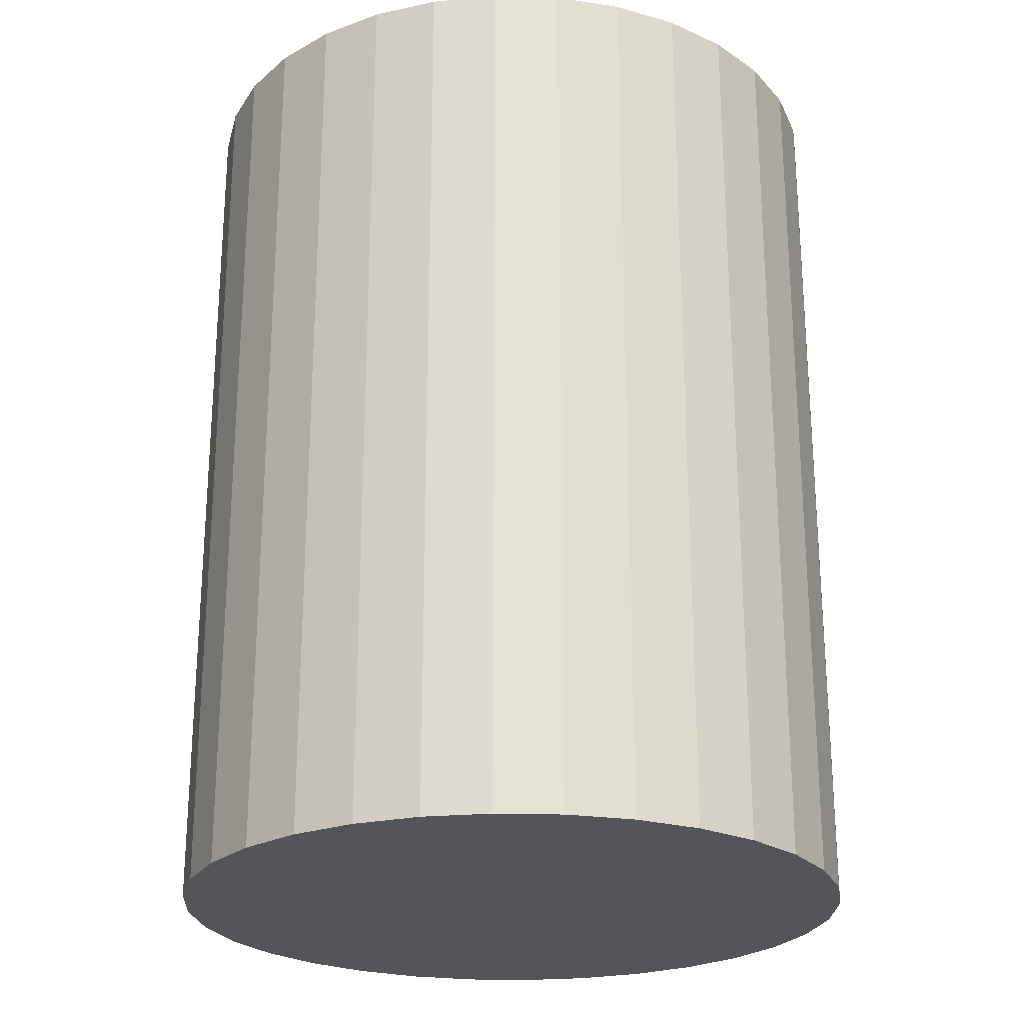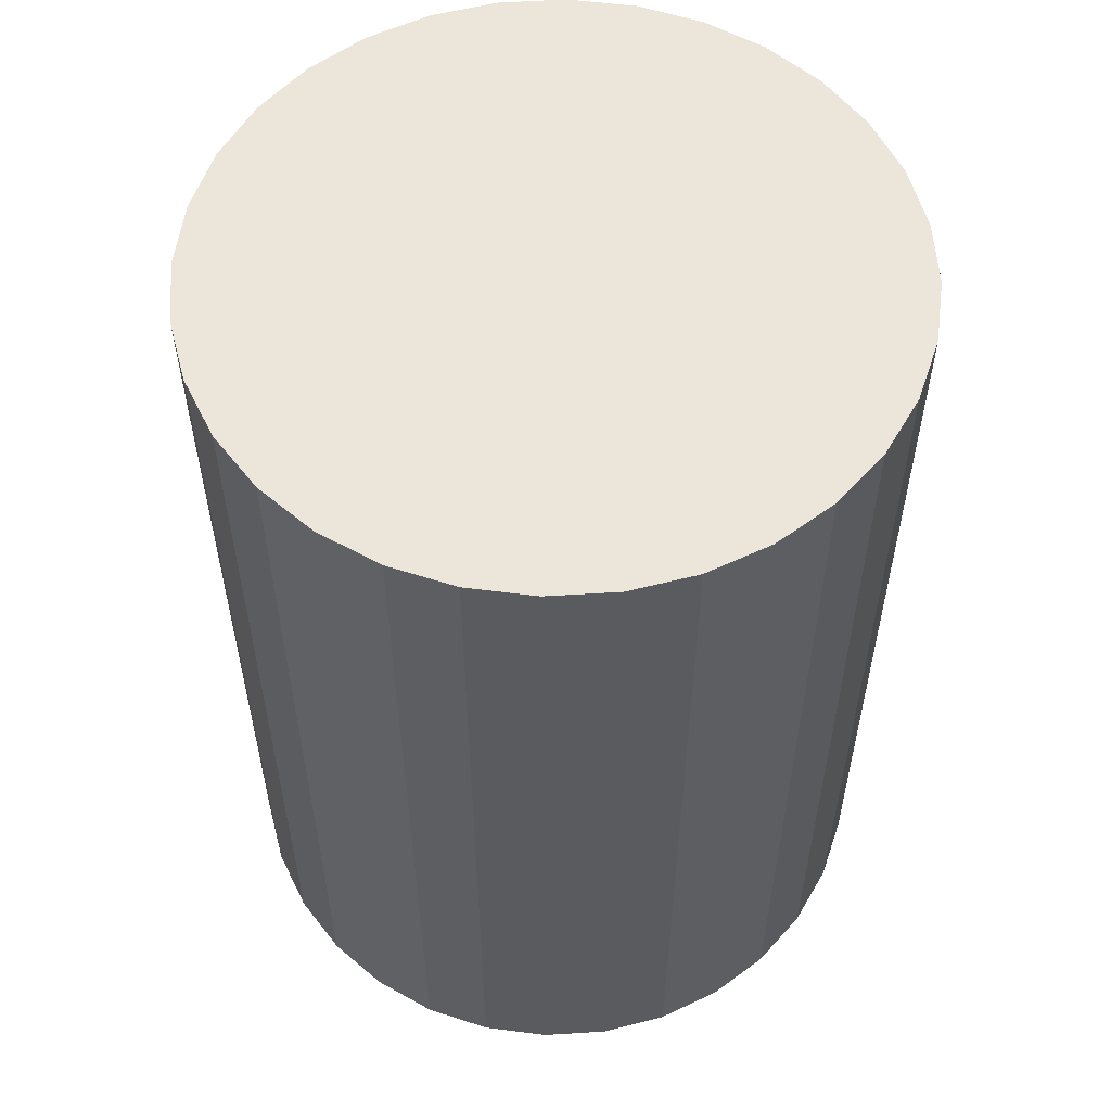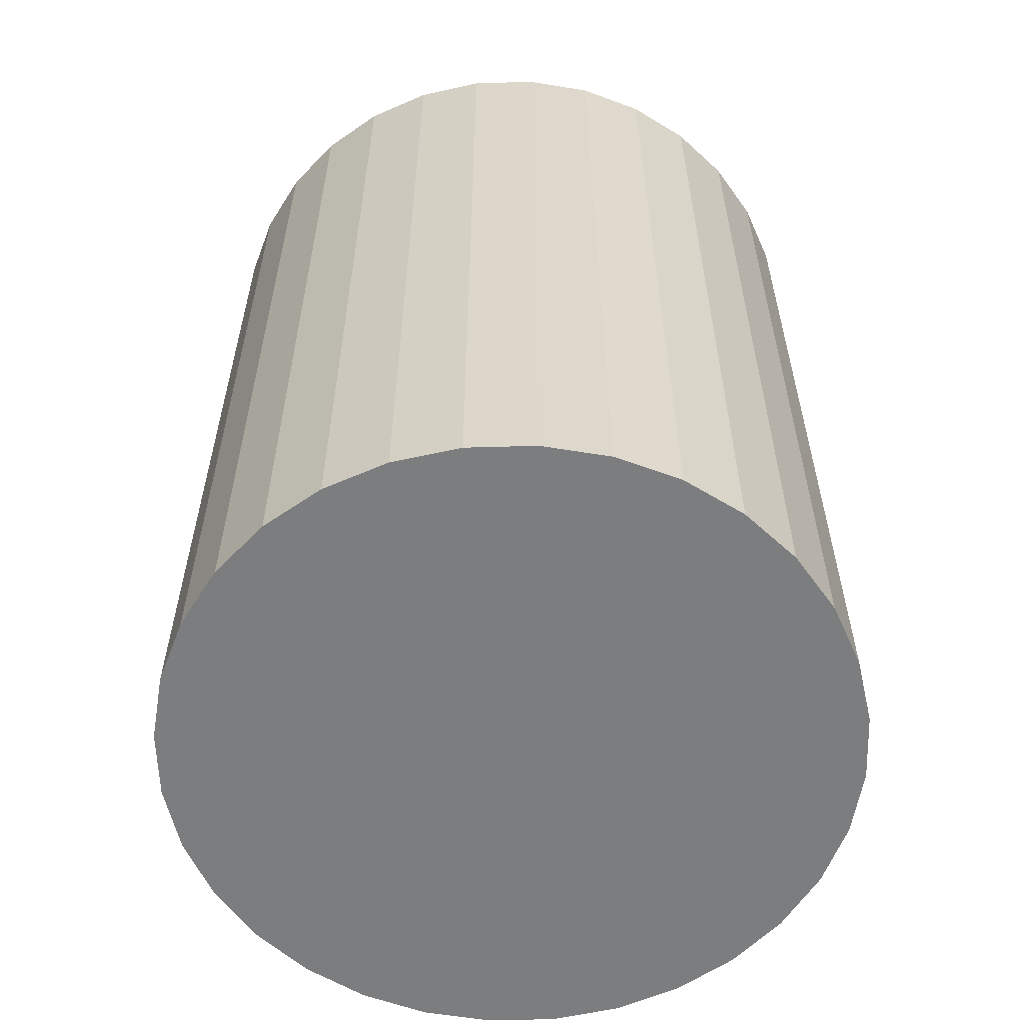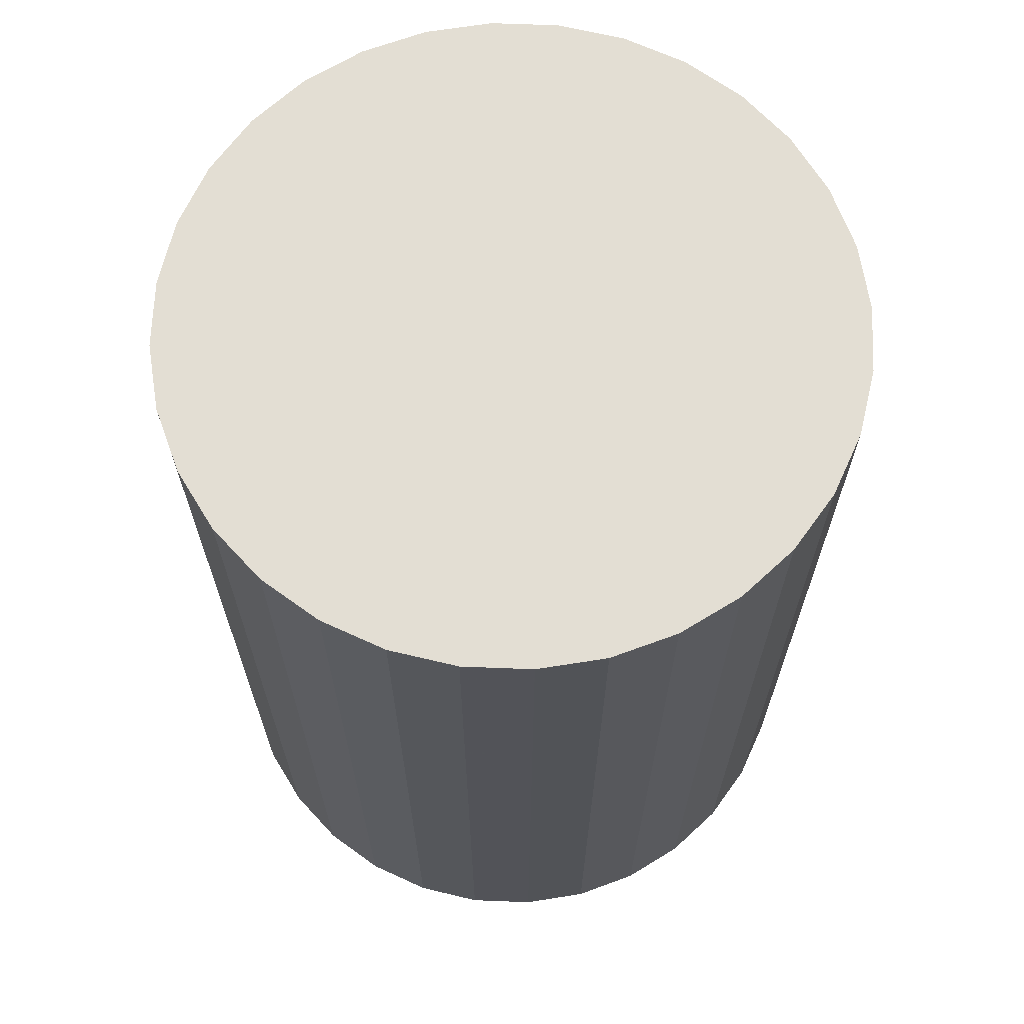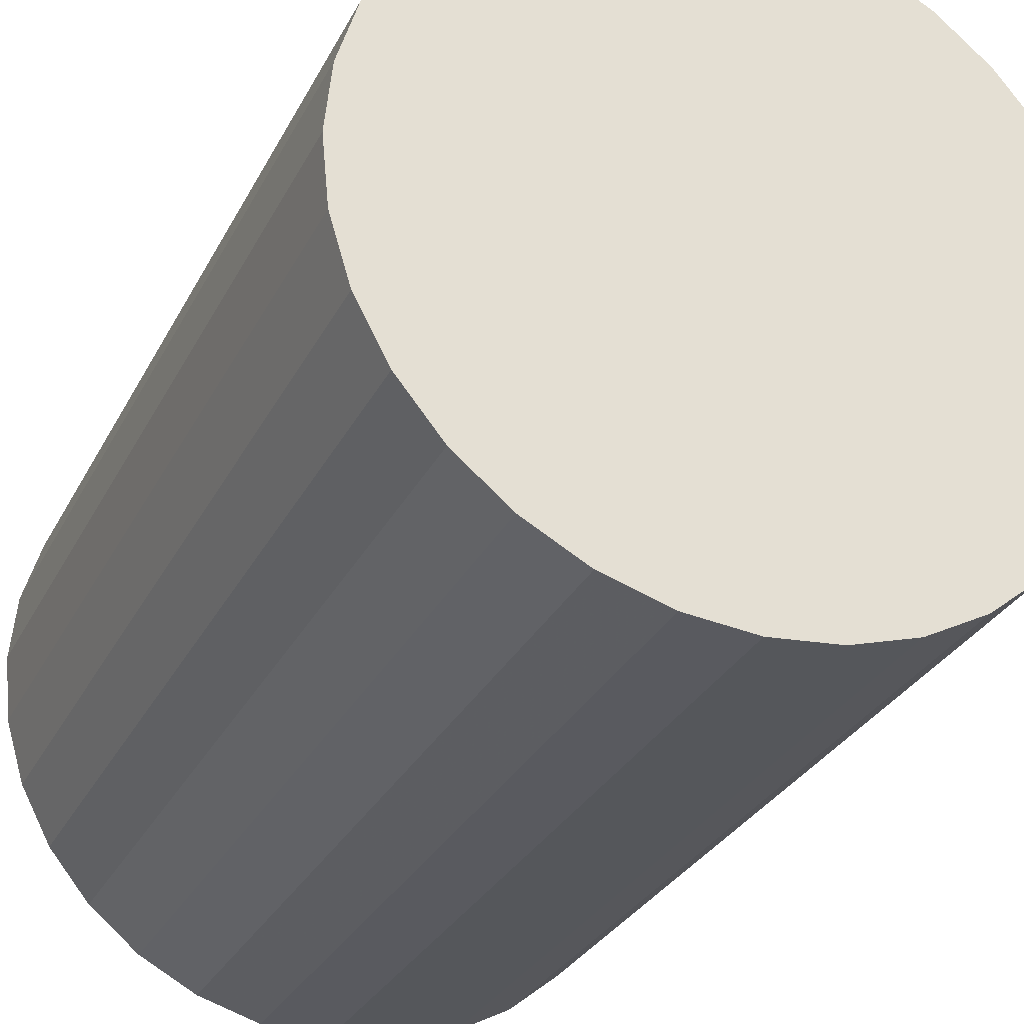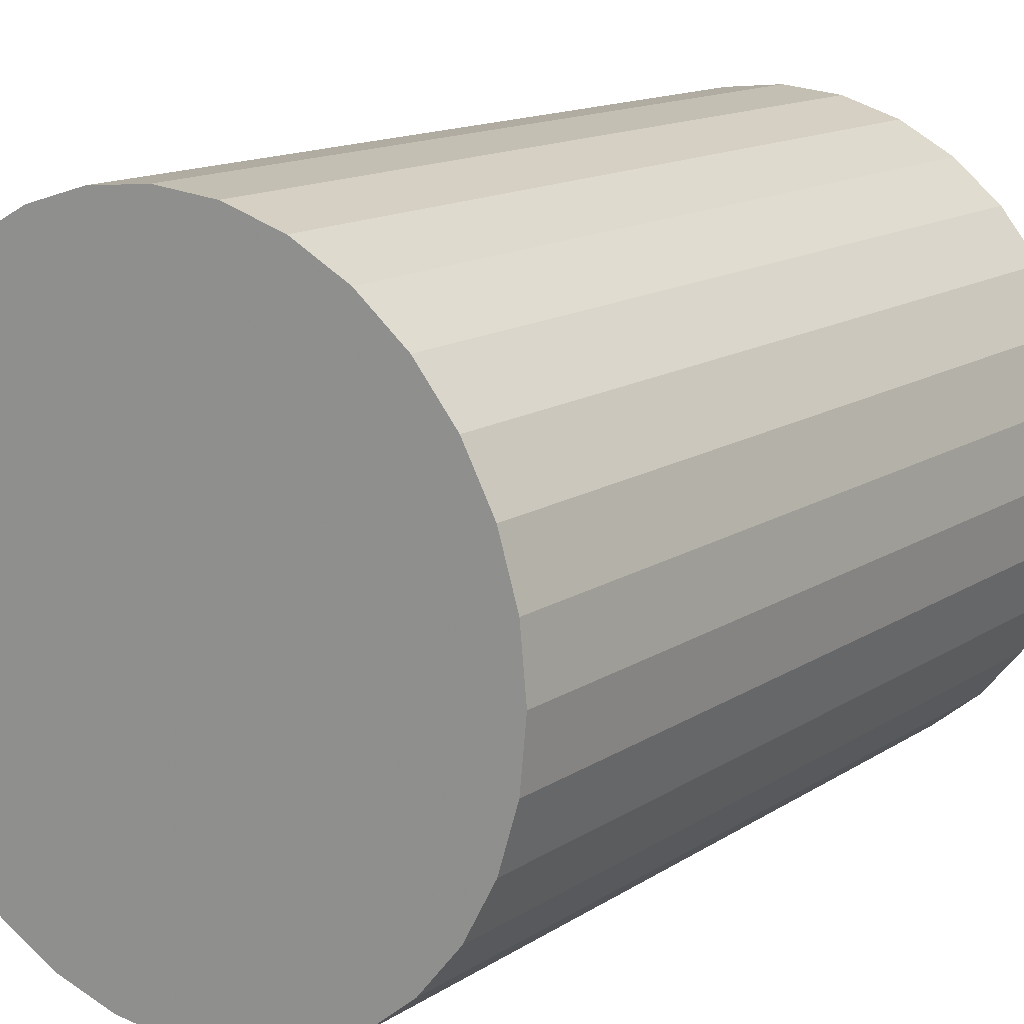
<metadata>
{"format":"obj","ext":"obj","renderer":"f3d","projection":"perspective","resolution":1024,"background":"white","views":[{"elev":-24.2,"azim":-154.5,"up":"+Z"},{"elev":56.4,"azim":24.4,"up":"+Z"},{"elev":-59.0,"azim":142.3,"up":"+Z"},{"elev":67.3,"azim":86.6,"up":"+Z"},{"elev":-29.9,"azim":157.0,"up":"+Y"},{"elev":14.1,"azim":35.9,"up":"+Y"}]}
</metadata>
<code>
v 0 0 -0.03219
v 0.02422 0 -0.03219
v 0.02422 0 0.03219
v 0 0 0.03219
v 0.02375 0.004724 -0.03219
v 0.02375 0.004724 0.03219
v 0.02237 0.009267 -0.03219
v 0.02237 0.009267 0.03219
v 0.02014 0.01345 -0.03219
v 0.02014 0.01345 0.03219
v 0.01712 0.01712 -0.03219
v 0.01712 0.01712 0.03219
v 0.01345 0.02014 -0.03219
v 0.01345 0.02014 0.03219
v 0.009267 0.02237 -0.03219
v 0.009267 0.02237 0.03219
v 0.004724 0.02375 -0.03219
v 0.004724 0.02375 0.03219
v 0 0.02422 -0.03219
v 0 0.02422 0.03219
v -0.004724 0.02375 -0.03219
v -0.004724 0.02375 0.03219
v -0.009267 0.02237 -0.03219
v -0.009267 0.02237 0.03219
v -0.01345 0.02014 -0.03219
v -0.01345 0.02014 0.03219
v -0.01712 0.01712 -0.03219
v -0.01712 0.01712 0.03219
v -0.02014 0.01345 -0.03219
v -0.02014 0.01345 0.03219
v -0.02237 0.009267 -0.03219
v -0.02237 0.009267 0.03219
v -0.02375 0.004724 -0.03219
v -0.02375 0.004724 0.03219
v -0.02422 0 -0.03219
v -0.02422 0 0.03219
v -0.02375 -0.004724 -0.03219
v -0.02375 -0.004724 0.03219
v -0.02237 -0.009267 -0.03219
v -0.02237 -0.009267 0.03219
v -0.02014 -0.01345 -0.03219
v -0.02014 -0.01345 0.03219
v -0.01712 -0.01712 -0.03219
v -0.01712 -0.01712 0.03219
v -0.01345 -0.02014 -0.03219
v -0.01345 -0.02014 0.03219
v -0.009267 -0.02237 -0.03219
v -0.009267 -0.02237 0.03219
v -0.004724 -0.02375 -0.03219
v -0.004724 -0.02375 0.03219
v -0 -0.02422 -0.03219
v -0 -0.02422 0.03219
v 0.004724 -0.02375 -0.03219
v 0.004724 -0.02375 0.03219
v 0.009267 -0.02237 -0.03219
v 0.009267 -0.02237 0.03219
v 0.01345 -0.02014 -0.03219
v 0.01345 -0.02014 0.03219
v 0.01712 -0.01712 -0.03219
v 0.01712 -0.01712 0.03219
v 0.02014 -0.01345 -0.03219
v 0.02014 -0.01345 0.03219
v 0.02237 -0.009267 -0.03219
v 0.02237 -0.009267 0.03219
v 0.02375 -0.004724 -0.03219
v 0.02375 -0.004724 0.03219
f 2 1 5
f 2 5 3
f 3 5 6
f 3 6 4
f 5 1 7
f 5 7 6
f 6 7 8
f 6 8 4
f 7 1 9
f 7 9 8
f 8 9 10
f 8 10 4
f 9 1 11
f 9 11 10
f 10 11 12
f 10 12 4
f 11 1 13
f 11 13 12
f 12 13 14
f 12 14 4
f 13 1 15
f 13 15 14
f 14 15 16
f 14 16 4
f 15 1 17
f 15 17 16
f 16 17 18
f 16 18 4
f 17 1 19
f 17 19 18
f 18 19 20
f 18 20 4
f 19 1 21
f 19 21 20
f 20 21 22
f 20 22 4
f 21 1 23
f 21 23 22
f 22 23 24
f 22 24 4
f 23 1 25
f 23 25 24
f 24 25 26
f 24 26 4
f 25 1 27
f 25 27 26
f 26 27 28
f 26 28 4
f 27 1 29
f 27 29 28
f 28 29 30
f 28 30 4
f 29 1 31
f 29 31 30
f 30 31 32
f 30 32 4
f 31 1 33
f 31 33 32
f 32 33 34
f 32 34 4
f 33 1 35
f 33 35 34
f 34 35 36
f 34 36 4
f 35 1 37
f 35 37 36
f 36 37 38
f 36 38 4
f 37 1 39
f 37 39 38
f 38 39 40
f 38 40 4
f 39 1 41
f 39 41 40
f 40 41 42
f 40 42 4
f 41 1 43
f 41 43 42
f 42 43 44
f 42 44 4
f 43 1 45
f 43 45 44
f 44 45 46
f 44 46 4
f 45 1 47
f 45 47 46
f 46 47 48
f 46 48 4
f 47 1 49
f 47 49 48
f 48 49 50
f 48 50 4
f 49 1 51
f 49 51 50
f 50 51 52
f 50 52 4
f 51 1 53
f 51 53 52
f 52 53 54
f 52 54 4
f 53 1 55
f 53 55 54
f 54 55 56
f 54 56 4
f 55 1 57
f 55 57 56
f 56 57 58
f 56 58 4
f 57 1 59
f 57 59 58
f 58 59 60
f 58 60 4
f 59 1 61
f 59 61 60
f 60 61 62
f 60 62 4
f 61 1 63
f 61 63 62
f 62 63 64
f 62 64 4
f 63 1 65
f 63 65 64
f 64 65 66
f 64 66 4
f 65 1 2
f 65 2 66
f 66 2 3
f 66 3 4

</code>
